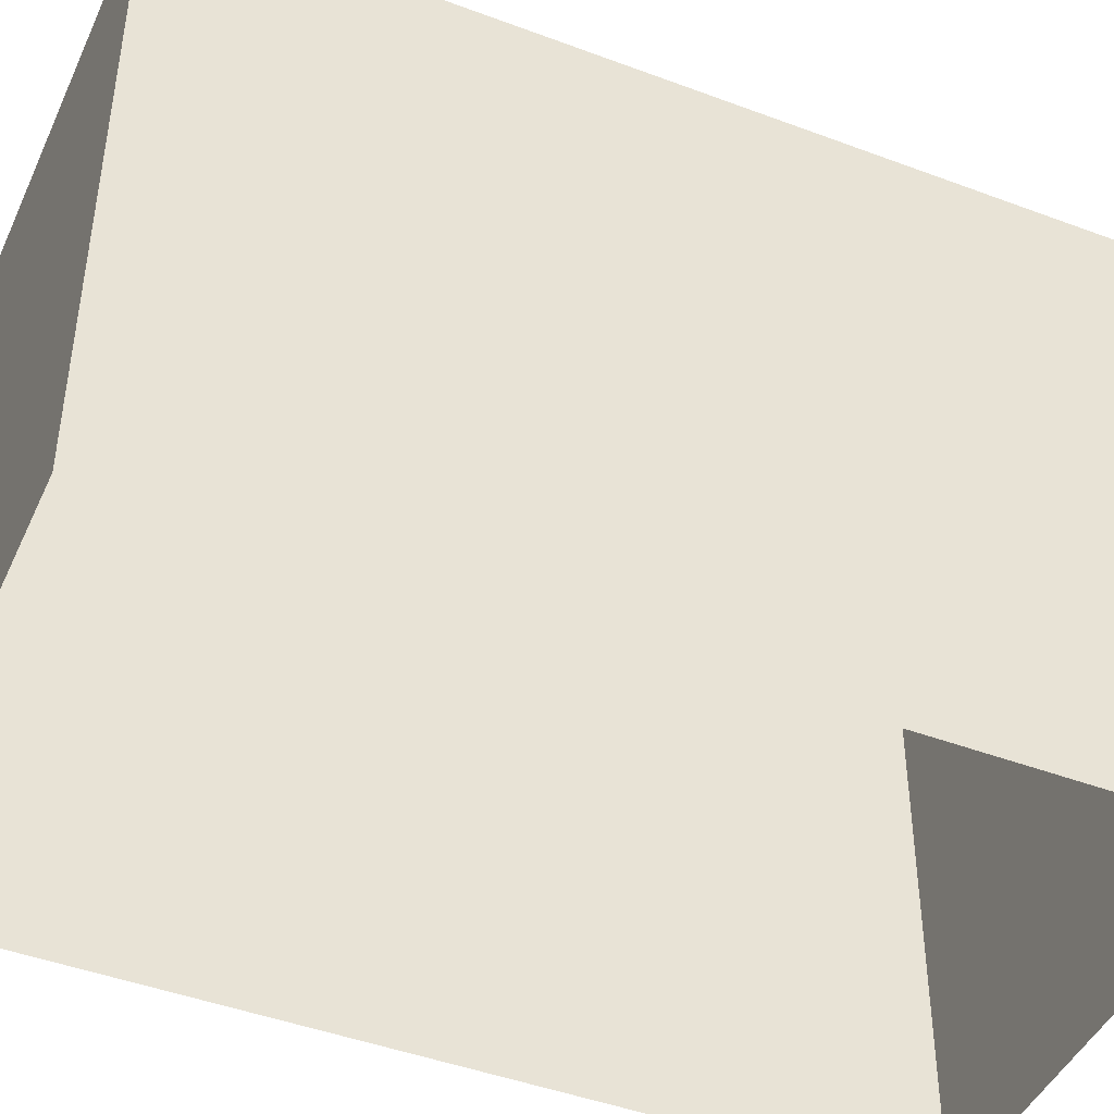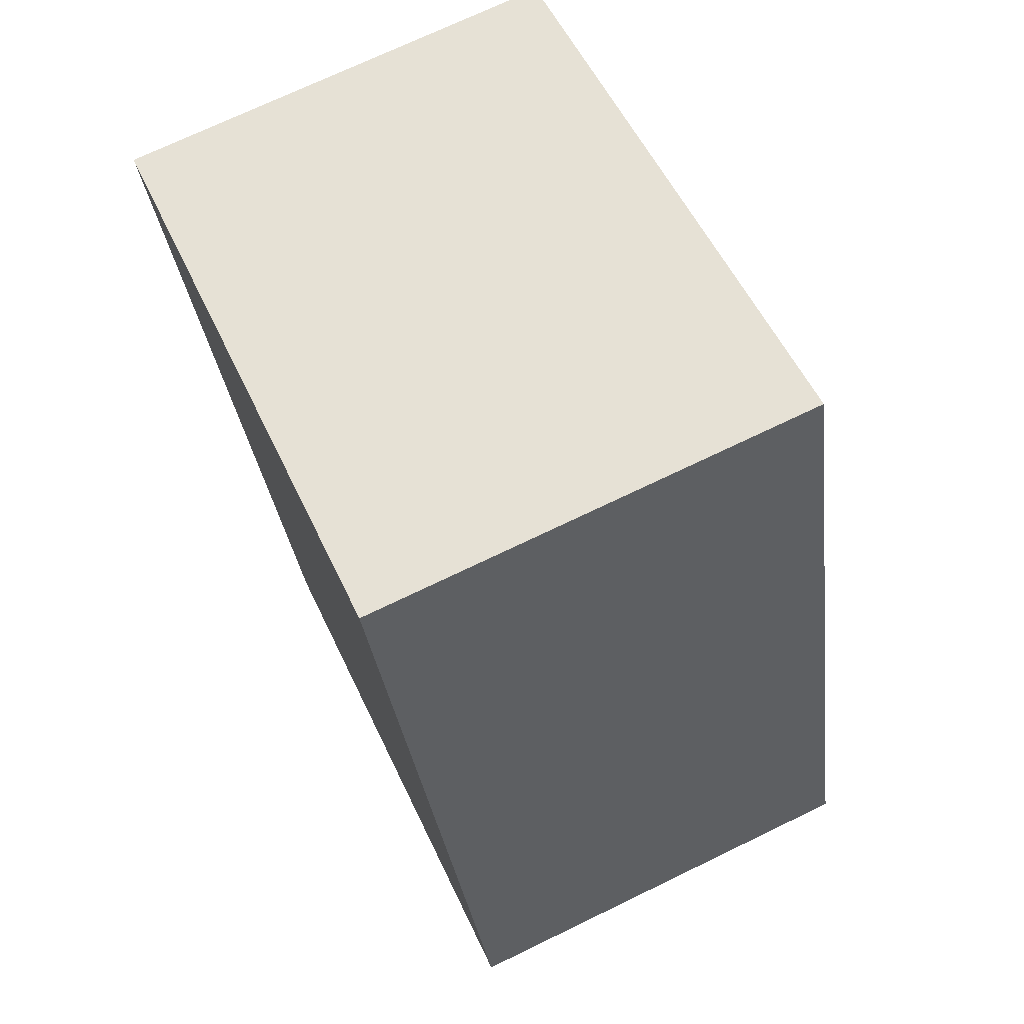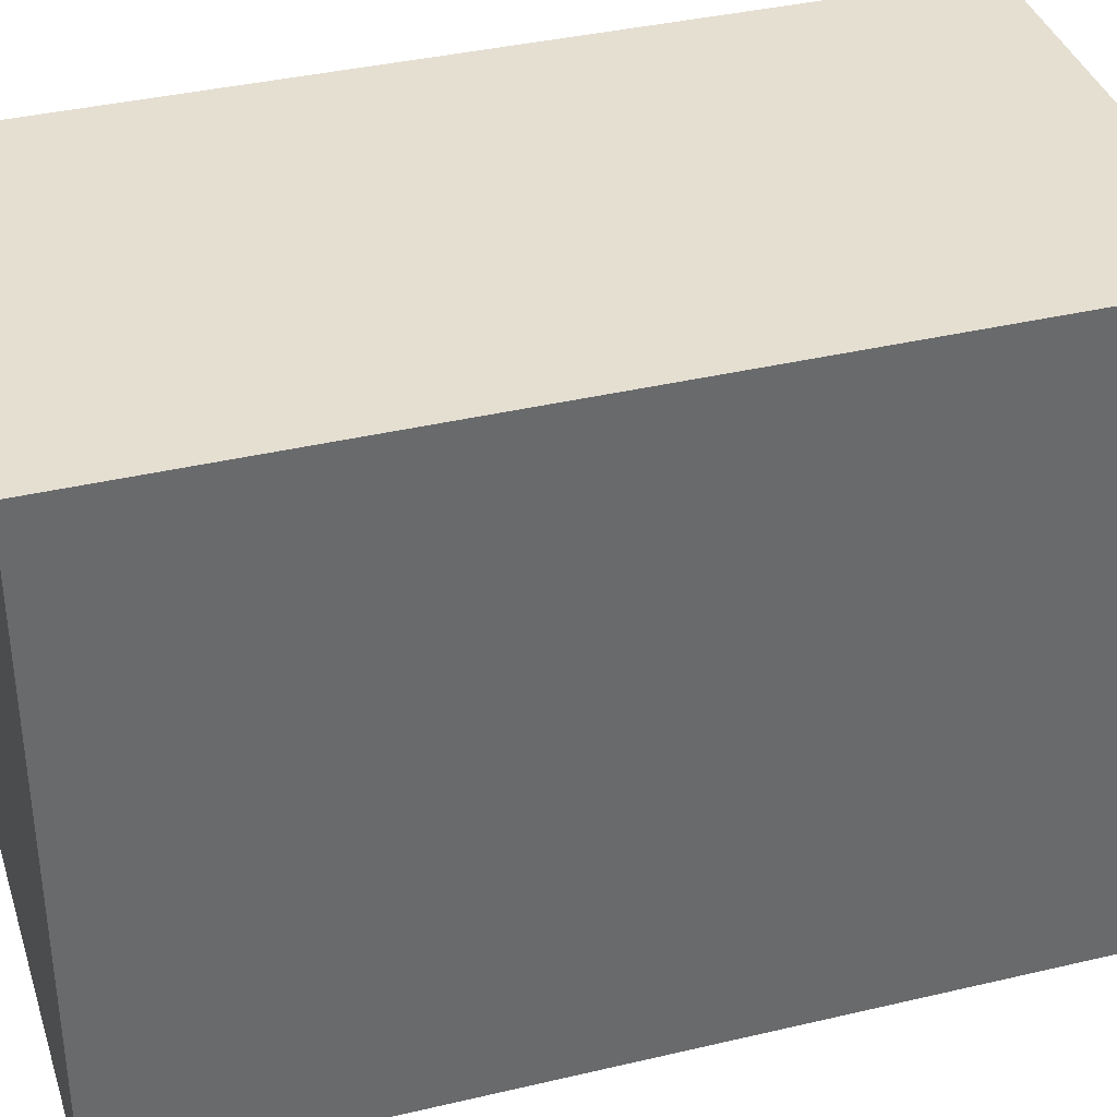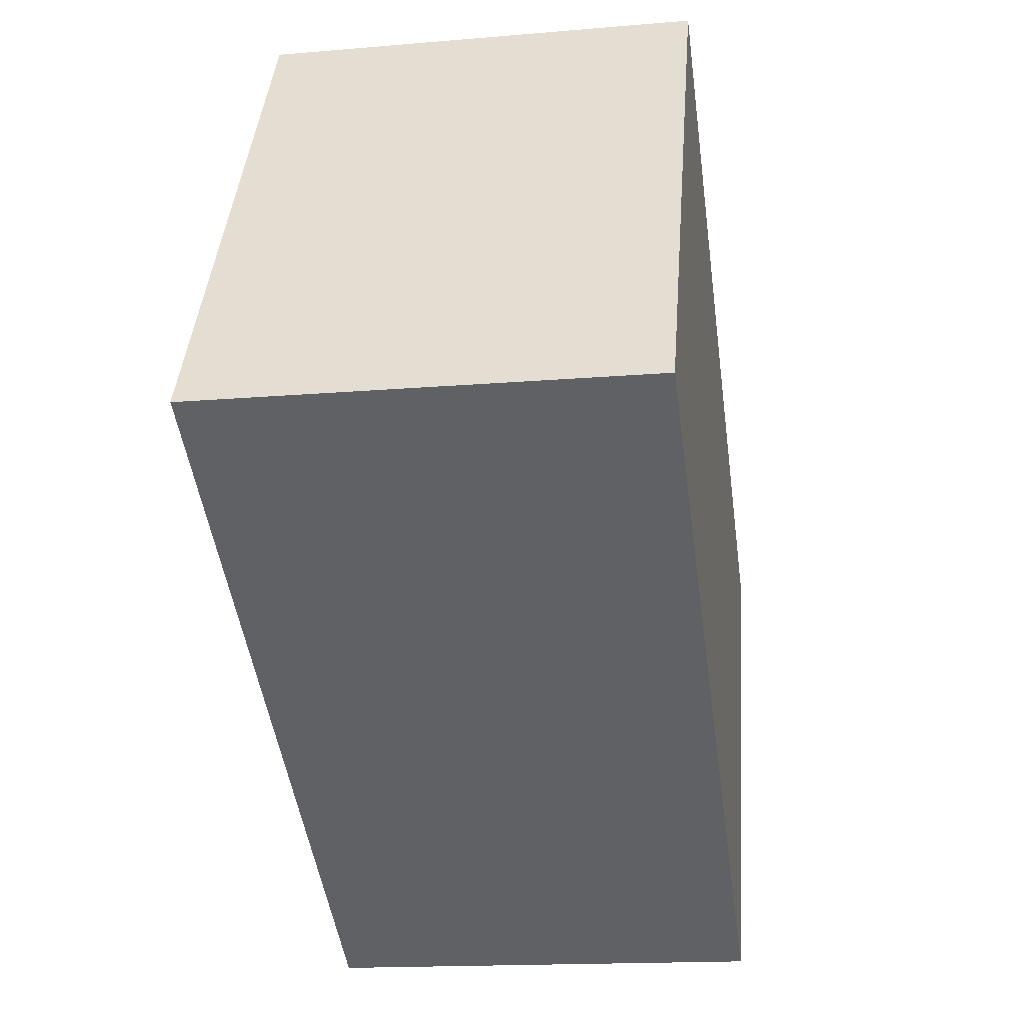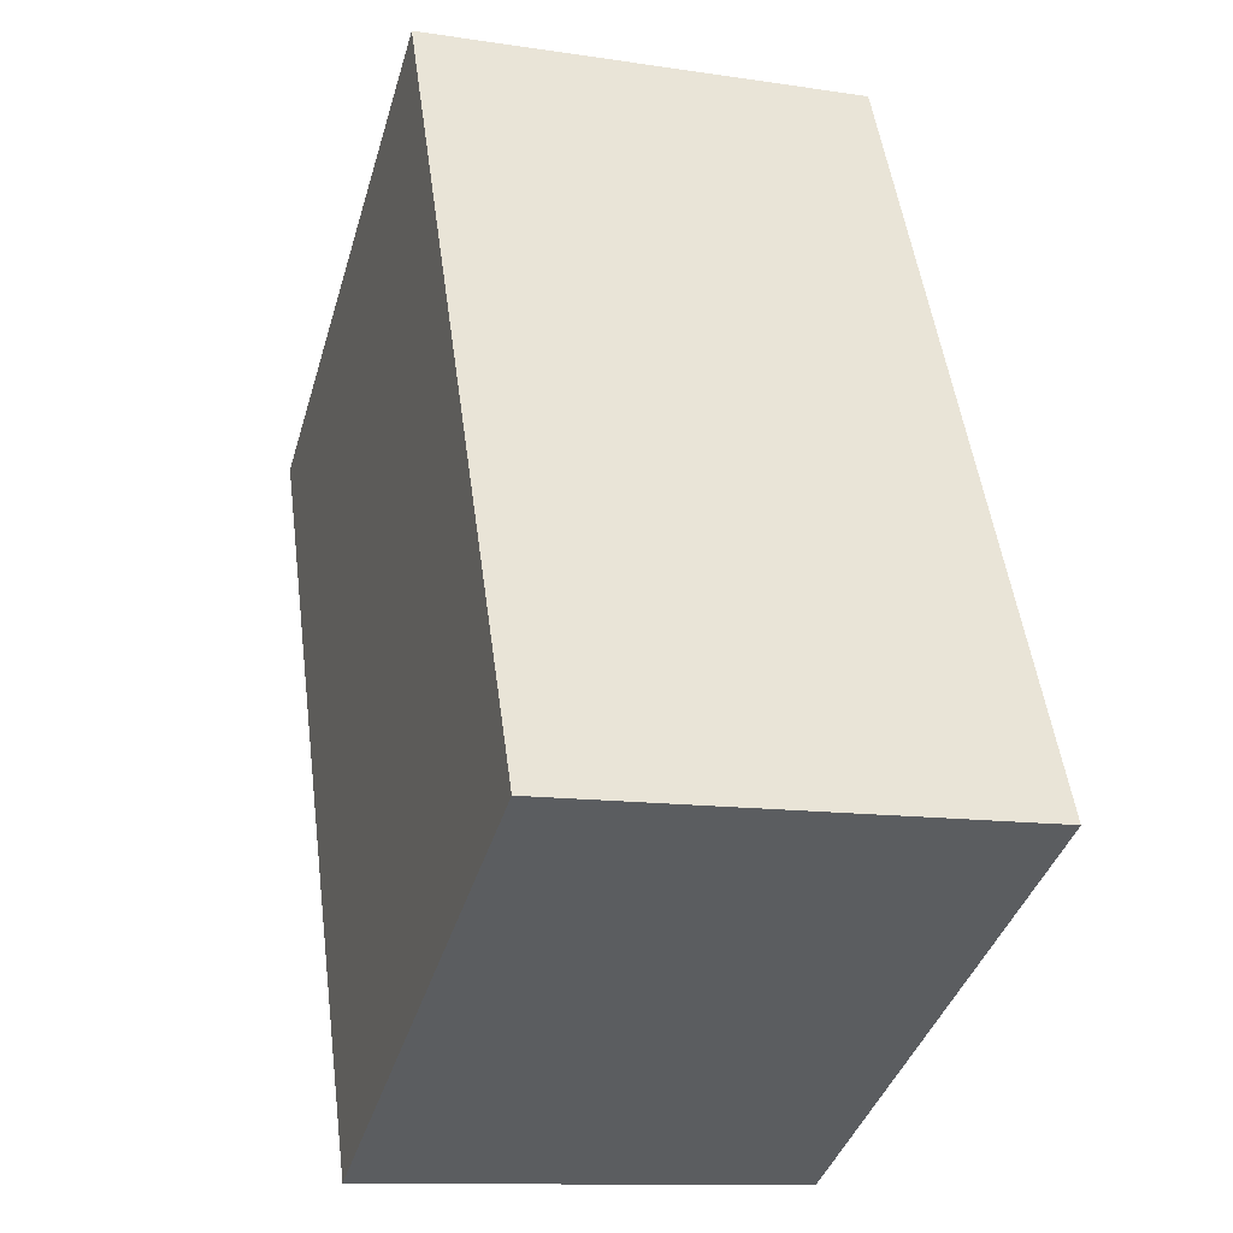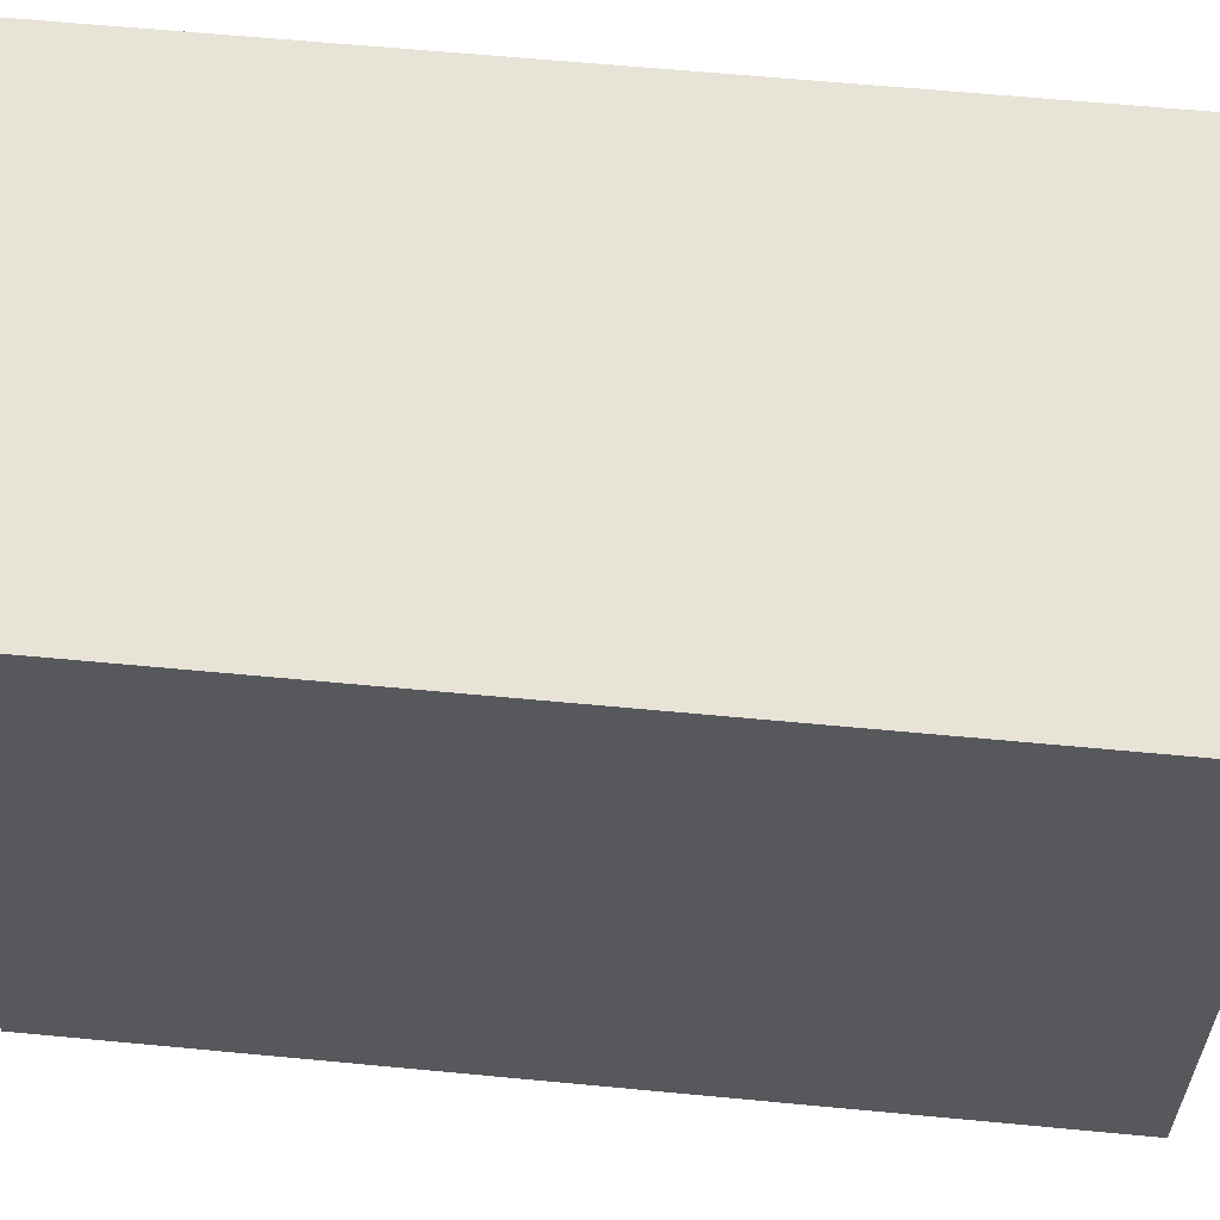
<metadata>
{"format":"obj","ext":"obj","renderer":"f3d","projection":"perspective","resolution":1024,"background":"white","views":[{"elev":-44.8,"azim":-105.6,"up":"+Z"},{"elev":54.1,"azim":-24.5,"up":"+Y"},{"elev":37.5,"azim":-99.0,"up":"+Z"},{"elev":42.3,"azim":4.6,"up":"+Y"},{"elev":-40.1,"azim":-16.1,"up":"+Y"},{"elev":61.5,"azim":103.5,"up":"+Z"}]}
</metadata>
<code>
v 1.072e+04 -1.154e+04 17.53
v 1.073e+04 -1.154e+04 17.53
v 1.073e+04 -1.154e+04 17.53
v 1.072e+04 -1.154e+04 17.53
v 1.072e+04 -1.154e+04 20.94
v 1.072e+04 -1.154e+04 20.94
v 1.073e+04 -1.154e+04 20.94
v 1.073e+04 -1.154e+04 20.94
f 1 2 3
f 4 1 3
f 5 6 7
f 8 5 7
f 7 4 3
f 7 6 4
f 6 1 4
f 6 5 1
f 8 2 1
f 5 8 1
f 7 3 2
f 8 7 2

</code>
